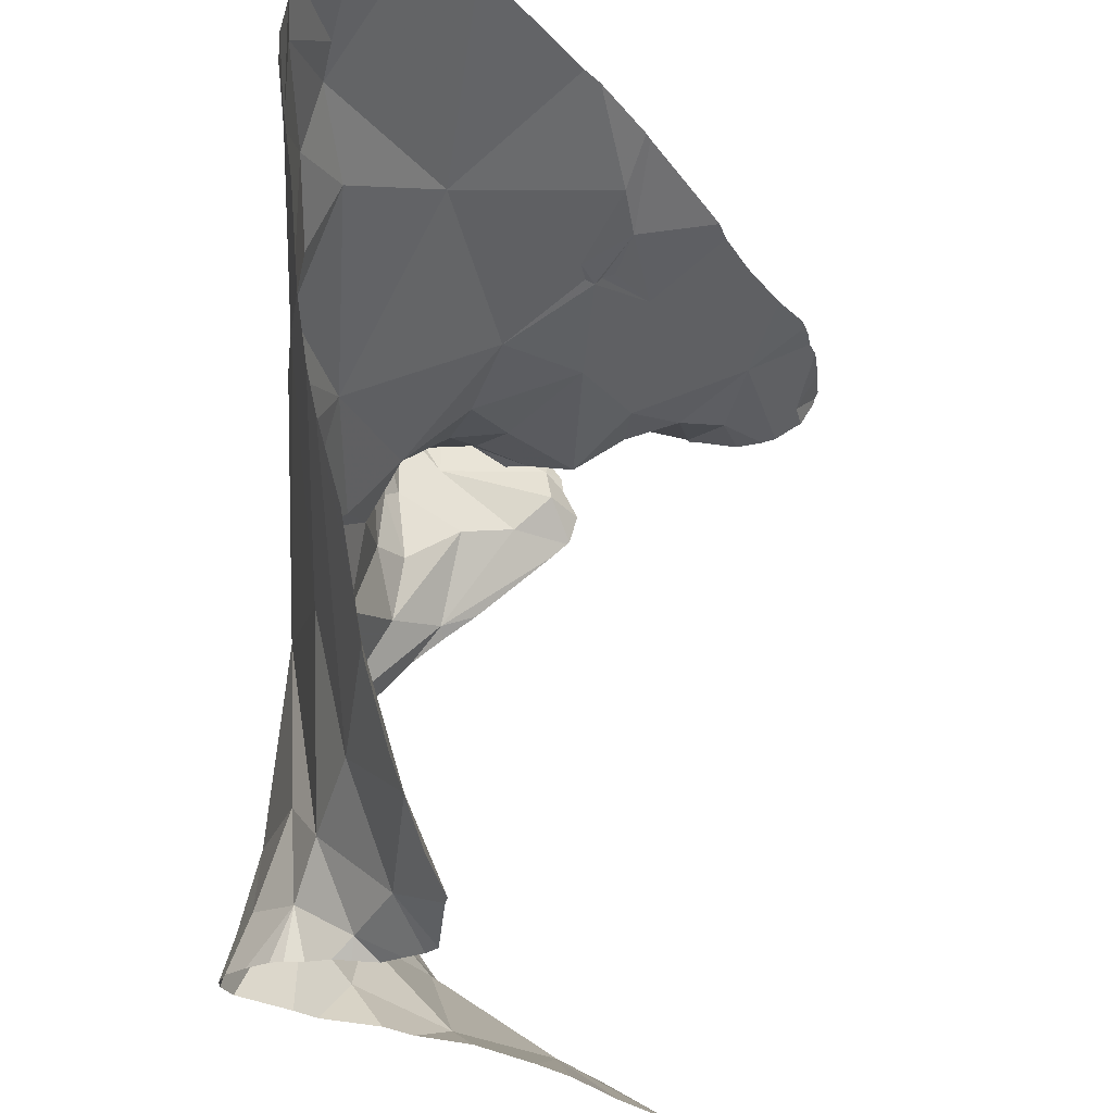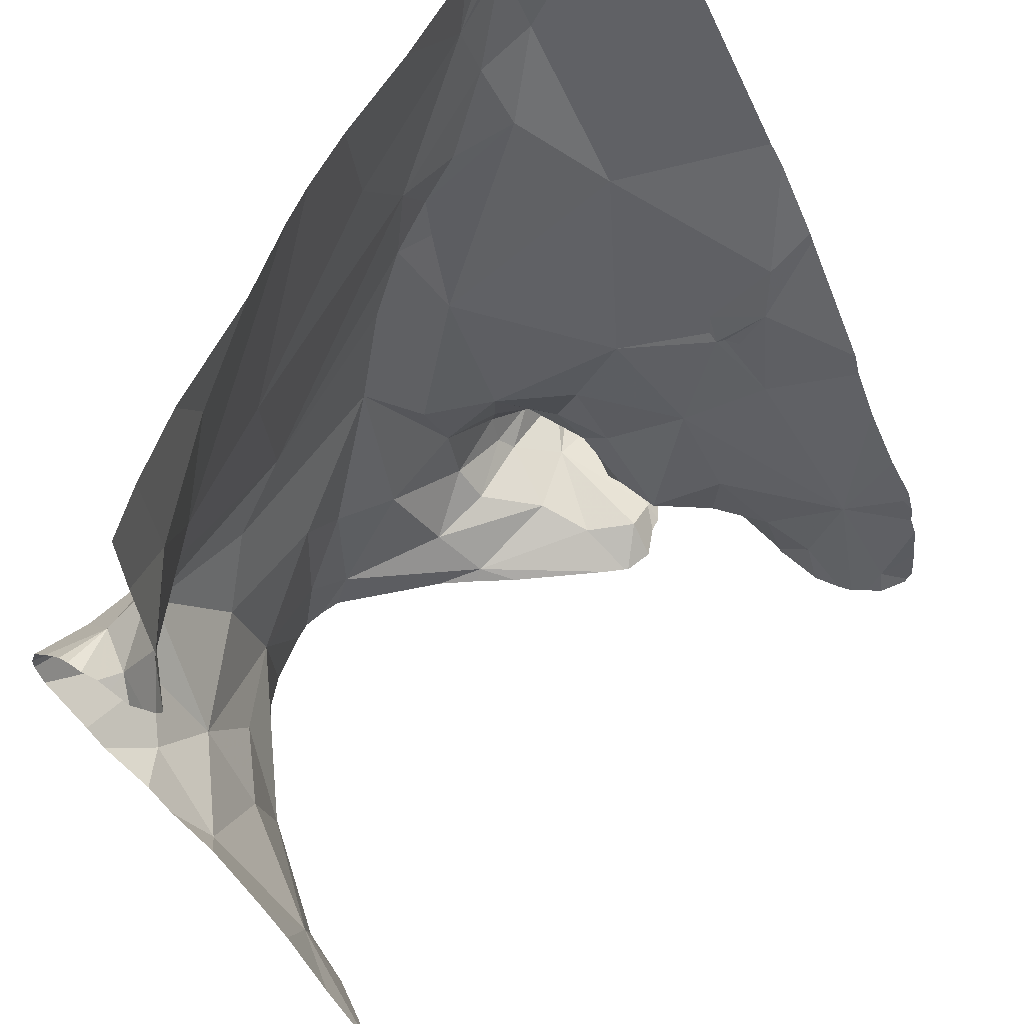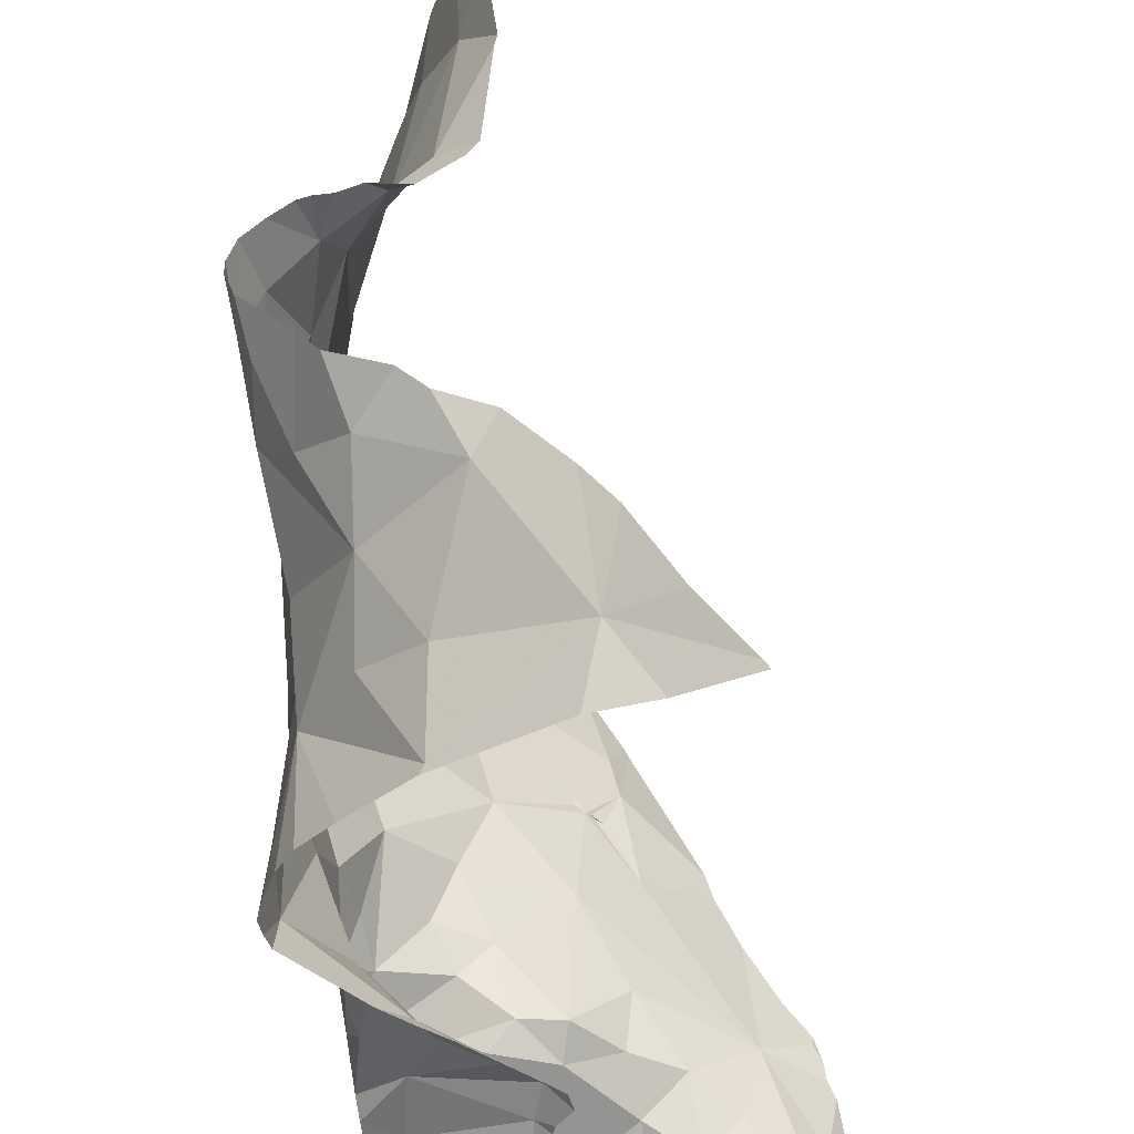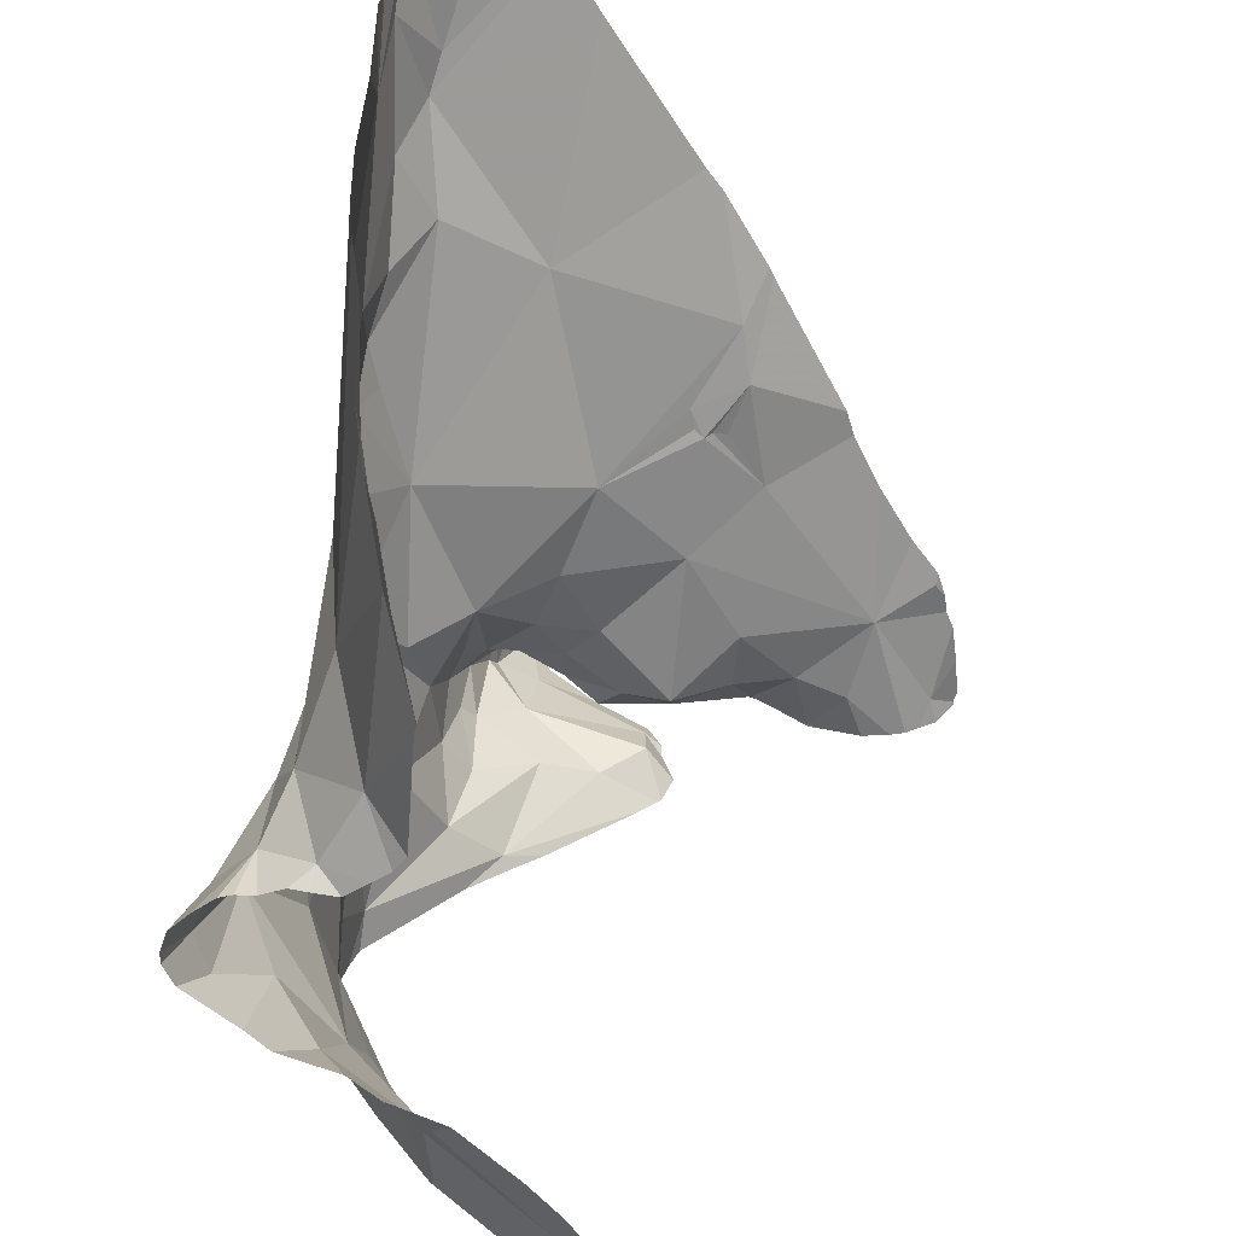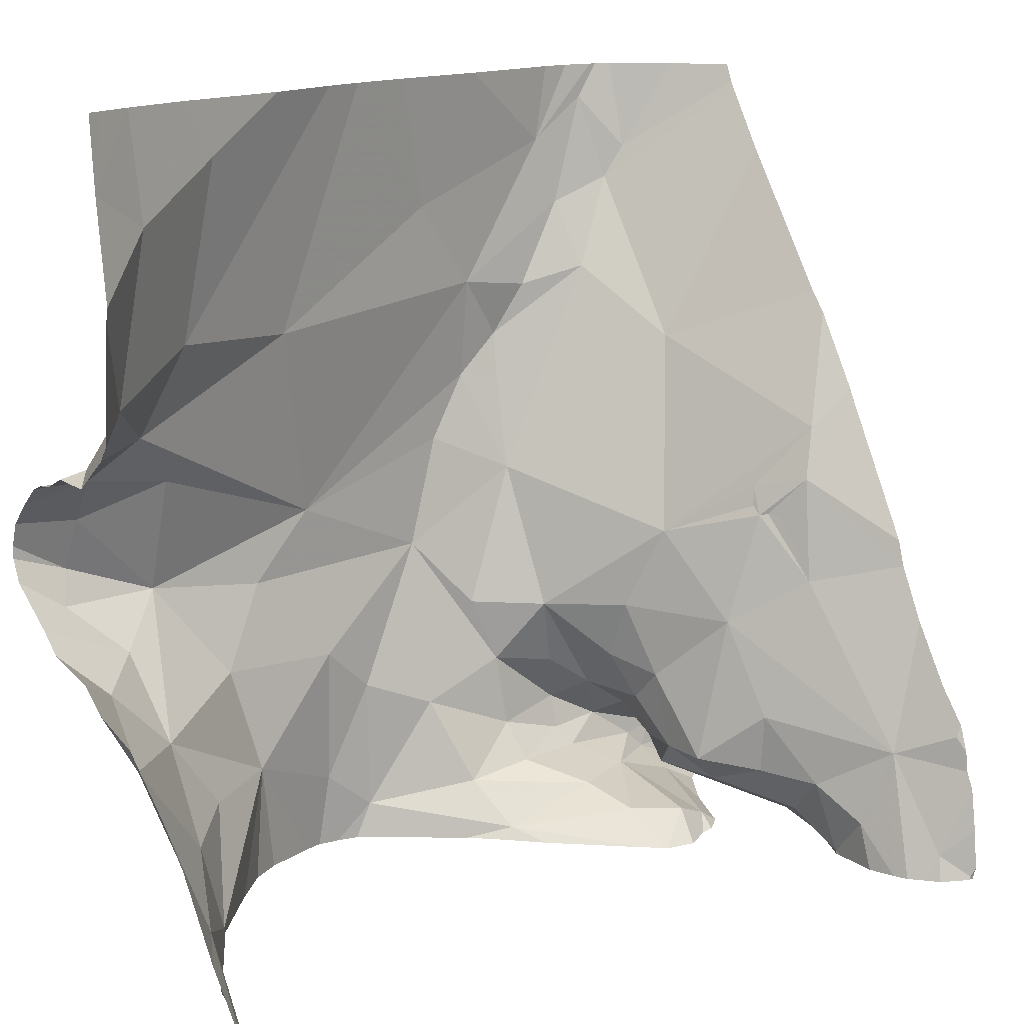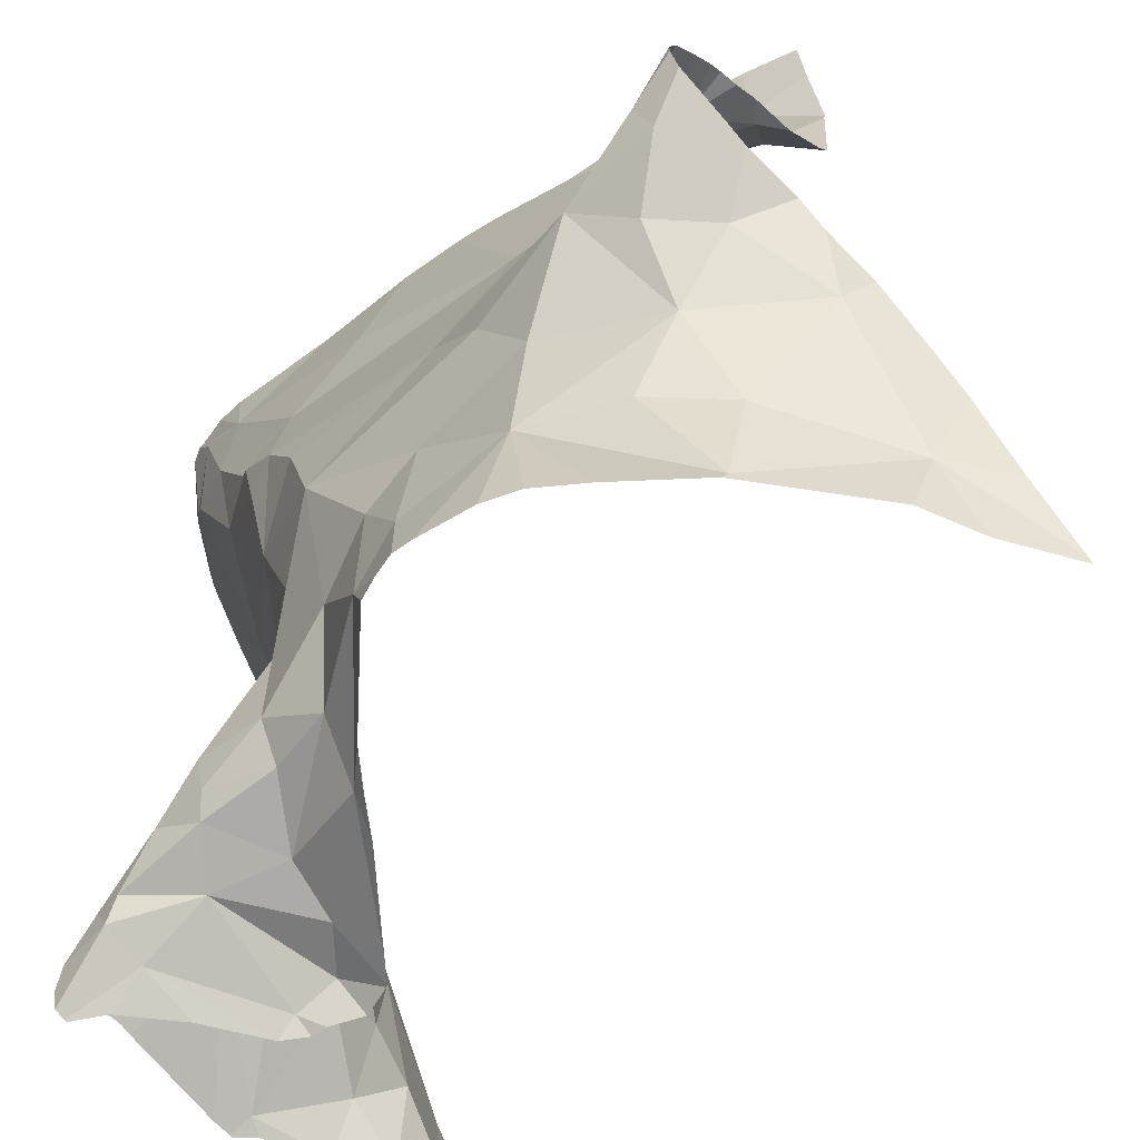
<metadata>
{"format":"obj","ext":"obj","renderer":"f3d","projection":"perspective","resolution":1024,"background":"white","views":[{"elev":64.3,"azim":93.4,"up":"+Y"},{"elev":59.2,"azim":128.7,"up":"+Y"},{"elev":-38.1,"azim":89.8,"up":"+Y"},{"elev":40.4,"azim":100.8,"up":"+Y"},{"elev":14.5,"azim":141.6,"up":"+Y"},{"elev":-63.4,"azim":47.7,"up":"+Y"}]}
</metadata>
<code>
v -29.24 250 503.7
v -29.26 250.2 503.7
v -29.15 250.2 503.6
v -29.12 250 503.6
v -29.19 249.9 503.7
v -29.1 249.9 503.7
v -29.22 249.3 503.6
v -29.45 249.3 503.8
v -29.99 249.3 503.4
v -29.5 250.3 503.7
v -29.12 249.4 503.5
v -29.98 249.3 503.2
v -29.97 249.3 503.3
v -29.39 249.3 503.8
v -29.14 249.3 503.5
v -29.93 250.3 503.8
v -29.36 249.5 503.8
v -29.96 249.3 503.4
v -29.45 249.8 503.8
v -29.25 249.9 503.8
v -29.27 249.5 503.7
v -29.2 249.5 503.6
v -29.23 249.4 503.6
v -29.21 249.6 503.7
v -29.66 249.3 503.7
v -29.33 249.6 503.8
v -29.23 249.3 503.6
v -29.4 250 503.7
v -29.7 249.3 503.6
v -30.02 249.3 503.5
v -29.13 249.6 503.7
v -29.1 249.6 503.6
v -30.03 250.3 503.7
v -29.48 249.6 503.8
v -29.1 250.3 503.6
v -29.96 249.3 503.3
v -29.14 249.9 503.7
v -29.19 249.7 503.8
v -29.95 249.3 503.3
v -29.14 249.8 503.8
v -29.12 249.3 503.4
v -29.15 249.8 503.8
v -29.25 249.7 503.8
v -29.13 249.7 503.8
v -29.38 249.7 503.8
v -29.35 249.3 503.8
v -29.31 249.3 503.7
v -29.66 249.8 503.8
v -29.71 249.9 503.8
v -29.83 249.6 503.6
v -29.76 249.6 503.7
v -29.99 249.3 503.4
v -30.01 249.4 503.5
v -29.93 249.8 503.5
v -29.94 249.8 503.5
v -29.98 249.5 503.3
v -30 249.4 503.2
v -29.95 249.4 503.3
v -29.58 250.3 503.8
v -29.08 249.9 503.7
v -29.08 249.6 503.6
v -29.08 249.7 503.8
v -29.08 249.6 503.5
v -29.08 249.9 503.7
v -29.08 249.7 503.7
v -30.03 249.5 503.2
v -29.93 249.4 503.7
v -29.87 249.4 503.7
v -29.08 249.9 503.7
v -29.83 250.3 503.8
v -30.03 249.3 503.2
v -29.99 250.3 503.7
v -29.83 249.6 503.7
v -29.85 249.5 503.6
v -29.67 249.4 503.7
v -29.62 250.1 503.8
v -29.7 250.3 503.8
v -29.7 250 503.8
v -29.54 249.5 503.8
v -29.54 249.4 503.8
v -29.62 249.5 503.8
v -29.48 249.4 503.8
v -29.91 250.3 503.8
v -29.62 249.7 503.8
v -29.72 249.6 503.7
v -29.66 249.4 503.7
v -29.89 249.6 503.5
v -29.96 249.7 503.4
v -29.9 249.5 503.4
v -29.93 249.4 503.4
v -29.9 249.4 503.5
v -29.89 249.4 503.5
v -29.85 249.5 503.5
v -29.95 249.4 503.4
v -29.89 249.4 503.5
v -29.87 250.3 503.8
v -29.9 250.3 503.8
v -29.96 249.3 503.4
v -29.94 249.8 503.5
v -29.93 249.8 503.5
v -29.86 249.7 503.6
v -29.94 249.8 503.5
v -29.94 249.8 503.5
v -29.95 249.8 503.5
v -29.08 249.4 503.4
v -29.08 249.4 503.4
v -29.95 249.4 503.7
v -29.97 249.4 503.7
v -29.87 249.4 503.7
v -30.01 249.4 503.7
v -30.02 249.4 503.7
v -29.83 249.4 503.7
v -29.08 250.1 503.6
v -29.69 249.6 503.8
v -29.85 249.5 503.6
v -29.9 249.5 503.7
v -29.84 249.5 503.7
v -29.88 249.4 503.6
v -29.81 249.5 503.8
v -29.79 249.5 503.7
v -29.98 249.4 503.7
v -29.75 249.8 503.8
v -29.81 249.4 503.7
v -29.73 249.4 503.7
v -29.73 249.5 503.7
v -29.95 249.4 503.7
v -29.08 249.5 503.5
v -29.92 249.4 503.6
v -29.85 249.4 503.5
v -29.8 249.4 503.6
v -29.87 249.4 503.6
v -29.14 250.3 503.6
v -29.85 249.5 503.6
v -29.97 249.8 503.5
v -29.79 249.4 503.6
v -29.91 250 503.7
v -29.08 249.9 503.6
v -29.91 250.2 503.8
v -29.82 250.2 503.8
v -29.86 250 503.8
v -29.08 250.2 503.6
v -29.93 250.2 503.8
v -29.84 250.1 503.8
v -29.79 250 503.8
v -29.76 250 503.8
v -29.89 250.3 503.8
v -29.99 249.9 503.5
v -29.75 249.9 503.8
v -29.08 249.9 503.6
v -29.22 250.3 503.7
v -30.03 249.5 503.2
v -30.03 249.5 503.2
v -30.03 249.5 503.2
v -30.03 249.5 503.2
v -30.03 249.6 503.3
v -30.03 249.5 503.2
v -30.03 249.6 503.3
v -30.03 249.3 503.2
v -29.36 250.3 503.7
v -30.03 249.4 503.2
v -30.03 249.4 503.2
v -30.03 249.7 503.3
v -30.03 249.7 503.4
v -30.03 249.3 503.5
v -30.03 249.4 503.7
v -30.03 249.4 503.7
v -30.03 249.4 503.7
v -30.03 249.4 503.6
v -30.03 249.4 503.7
v -30.03 249.4 503.6
v -30.03 249.3 503.7
v -29.45 250.3 503.7
v -30.01 250.3 503.7
v -30.03 249.3 503.7
v -30.03 249.3 503.5
v -30.03 250 503.5
v -30.03 250.2 503.6
v -30.03 250.3 503.7
v -30.03 250 503.5
v -30.03 250.3 503.7
v -30.03 249.9 503.4
v -30.03 249.9 503.4
v -29.08 250.3 503.6
v -29.08 249.9 503.6
v -29.08 250.1 503.6
v -29.08 249.7 503.7
v -29.08 249.6 503.6
v -29.08 249.9 503.7
v -29.08 249.7 503.8
v -29.08 249.8 503.8
v -29.08 249.8 503.8
v -29.08 249.8 503.8
v -29.08 249.8 503.8
v -29.08 249.8 503.8
v -29.08 249.9 503.8
v -29.08 249.9 503.7
v -29.99 249.3 503.2
v -30.03 249.3 503.2
v -29.89 249.3 503.5
v -29.92 249.3 503.5
v -30.02 249.3 503.2
v -30.03 249.3 503.2
v -29.63 249.3 503.7
v -29.78 249.3 503.5
v -29.52 249.3 503.8
v -29.47 249.3 503.8
v -29.5 249.3 503.8
v -29.88 249.3 503.5
v -29.96 249.3 503.4
v -29.96 249.3 503.4
v -29.08 249.3 503.4
v -29.95 249.3 503.6
v -29.8 249.3 503.5
v -29.84 249.3 503.5
v -29.81 249.3 503.5
v -29.99 249.3 503.4
v -30.01 249.3 503.5
v -30.03 249.3 503.2
v -30.03 249.3 503.5
v -29.08 249.3 503.4
v -30 249.3 503.7
v -30.03 249.3 503.7
f 20 37 5
f 28 1 172
f 172 2 159
f 1 3 2
f 1 4 3
f 1 5 4
f 149 6 137
f 5 6 4
f 150 3 132
f 132 141 35
f 201 71 202
f 200 95 126
f 23 11 22
f 23 17 47
f 24 21 22
f 199 95 200
f 28 19 5
f 19 20 5
f 23 22 21
f 26 34 17
f 38 31 65
f 42 20 43
f 32 24 22
f 17 21 24
f 26 17 24
f 32 11 63
f 198 71 158
f 1 28 5
f 113 4 185
f 197 57 71
f 186 32 187
f 23 21 17
f 45 34 26
f 60 37 188
f 5 37 6
f 32 22 11
f 31 38 24
f 44 38 62
f 190 42 191
f 192 44 193
f 24 38 43
f 39 58 36
f 191 40 194
f 43 40 42
f 38 44 43
f 36 58 13
f 26 43 45
f 82 17 34
f 45 43 19
f 19 43 20
f 15 23 7
f 20 42 37
f 43 26 24
f 43 44 40
f 30 53 217
f 24 32 31
f 13 57 12
f 49 19 78
f 84 19 48
f 19 49 48
f 94 92 91
f 9 98 18
f 101 50 51
f 128 118 131
f 74 133 115
f 87 74 50
f 51 50 73
f 94 52 53
f 53 52 216
f 28 76 78
f 100 54 55
f 55 54 99
f 57 56 151
f 58 56 13
f 29 75 204
f 66 56 155
f 192 40 44
f 191 42 40
f 151 66 153
f 68 112 67
f 67 107 68
f 93 89 91
f 71 57 160
f 25 75 29
f 197 71 201
f 88 87 100
f 109 116 108
f 50 74 73
f 76 28 10
f 75 86 135
f 80 81 86
f 80 75 203
f 28 78 19
f 78 145 49
f 82 79 80
f 81 80 79
f 8 82 206
f 206 80 207
f 85 81 84
f 84 114 85
f 79 84 81
f 34 45 84
f 45 19 84
f 86 75 80
f 56 89 87
f 87 88 56
f 56 58 90
f 56 90 89
f 89 90 91
f 157 88 162
f 162 134 163
f 93 91 92
f 94 91 90
f 94 53 92
f 90 58 98
f 99 103 55
f 54 100 101
f 101 99 54
f 99 102 88
f 88 102 104
f 99 104 103
f 103 104 102
f 99 101 102
f 190 37 42
f 87 89 93
f 52 94 98
f 98 58 39
f 74 87 93
f 18 98 209
f 108 107 67
f 108 67 109
f 111 110 165
f 166 121 168
f 110 111 108
f 109 67 112
f 189 44 62
f 114 84 122
f 125 81 85
f 125 123 124
f 116 117 115
f 115 118 116
f 119 117 109
f 117 120 51
f 117 73 115
f 121 116 118
f 119 120 117
f 101 51 122
f 108 121 110
f 85 114 51
f 85 51 120
f 84 48 122
f 51 73 117
f 135 124 112
f 123 112 124
f 168 128 170
f 101 87 50
f 115 73 74
f 117 116 109
f 107 111 169
f 126 95 68
f 125 85 119
f 85 120 119
f 107 126 68
f 95 129 68
f 128 121 118
f 109 112 123
f 135 68 130
f 129 130 68
f 123 119 109
f 131 118 133
f 204 130 213
f 131 133 92
f 125 124 86
f 81 125 86
f 188 37 196
f 88 104 134
f 134 104 99
f 200 126 212
f 115 133 118
f 128 53 164
f 53 128 131
f 93 92 133
f 100 99 88
f 93 133 74
f 135 130 75
f 87 101 100
f 101 55 103
f 103 102 101
f 53 131 92
f 129 95 208
f 90 98 94
f 213 129 215
f 126 107 171
f 134 99 100
f 187 32 61
f 177 138 178
f 138 136 140
f 122 136 101
f 138 146 142
f 138 140 143
f 146 139 97
f 139 76 59
f 147 136 176
f 178 142 180
f 143 140 144
f 145 144 140
f 78 139 143
f 148 122 49
f 144 145 78
f 146 138 143
f 122 48 49
f 101 136 147
f 139 146 143
f 49 145 148
f 51 114 122
f 142 146 83
f 134 147 181
f 134 100 55
f 34 84 79
f 108 111 107
f 86 124 135
f 119 123 125
f 34 79 82
f 147 134 55
f 55 101 147
f 108 116 121
f 143 144 78
f 186 31 32
f 148 145 140
f 78 76 139
f 140 136 122
f 122 148 140
f 112 68 135
f 9 52 98
f 33 180 173
f 12 57 197
f 185 4 184
f 151 56 66
f 152 57 151
f 184 4 149
f 153 66 154
f 173 180 72
f 60 6 37
f 154 66 156
f 155 56 157
f 156 66 155
f 13 56 57
f 61 32 63
f 157 56 88
f 158 71 161
f 198 158 218
f 62 38 65
f 160 57 152
f 65 31 186
f 161 71 160
f 14 17 8
f 64 6 60
f 162 88 134
f 8 17 82
f 163 134 182
f 69 6 64
f 164 53 30
f 35 141 183
f 165 110 166
f 63 11 127
f 166 110 121
f 167 111 165
f 7 23 27
f 15 11 23
f 168 121 128
f 169 111 167
f 105 11 41
f 106 11 105
f 170 128 175
f 171 107 169
f 16 142 83
f 221 174 222
f 72 142 16
f 127 11 106
f 174 126 171
f 175 128 164
f 113 3 4
f 176 136 177
f 27 23 47
f 177 136 138
f 141 3 113
f 178 138 142
f 179 147 176
f 41 11 15
f 137 6 69
f 180 142 72
f 46 17 14
f 181 147 179
f 182 134 181
f 149 4 6
f 77 139 59
f 193 44 189
f 194 40 192
f 195 37 190
f 196 37 195
f 47 17 46
f 83 146 97
f 202 71 198
f 203 75 25
f 97 139 96
f 204 75 130
f 205 80 203
f 59 76 10
f 206 82 80
f 70 139 77
f 207 80 205
f 208 95 199
f 209 98 210
f 96 139 70
f 210 98 39
f 211 105 220
f 212 126 221
f 132 3 141
f 213 130 129
f 150 2 3
f 214 129 208
f 215 129 214
f 216 52 9
f 159 2 150
f 217 53 216
f 219 164 30
f 10 28 172
f 220 105 41
f 221 126 174
f 172 1 2

</code>
